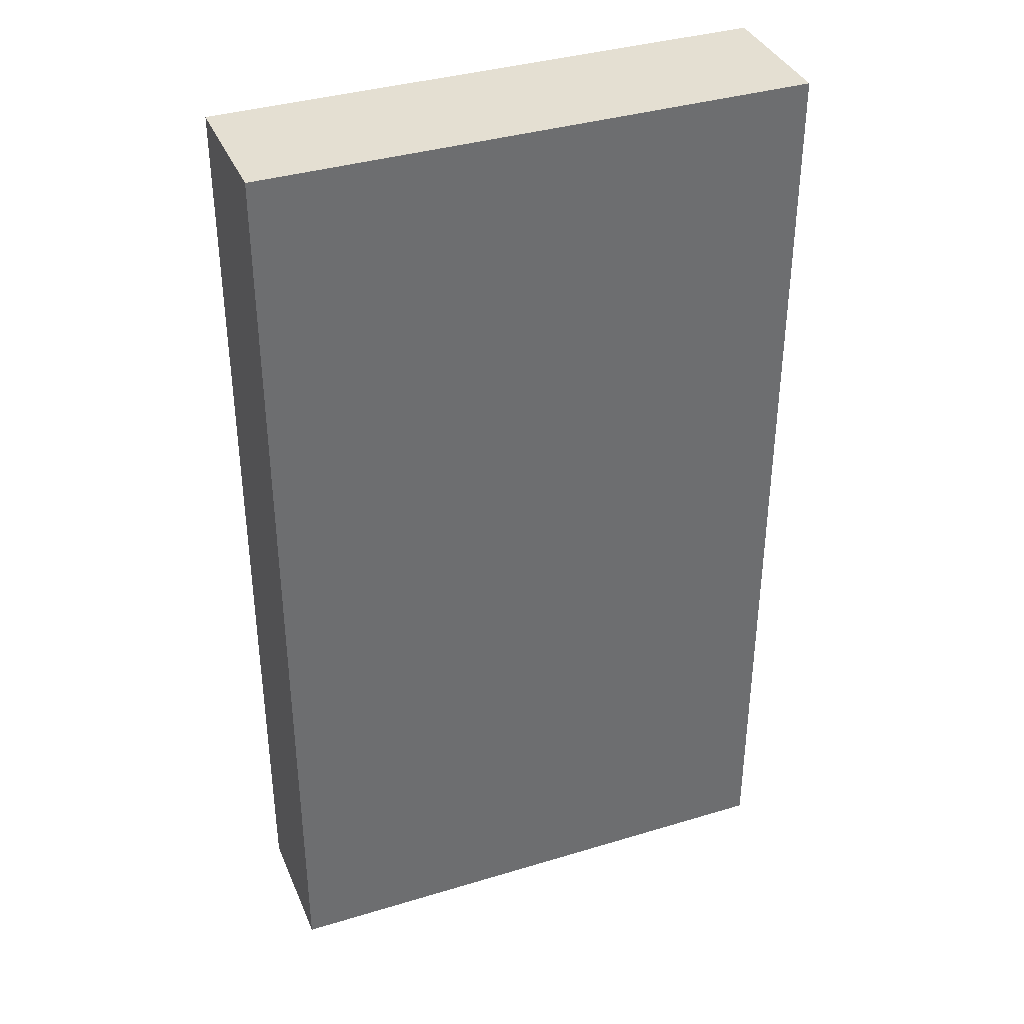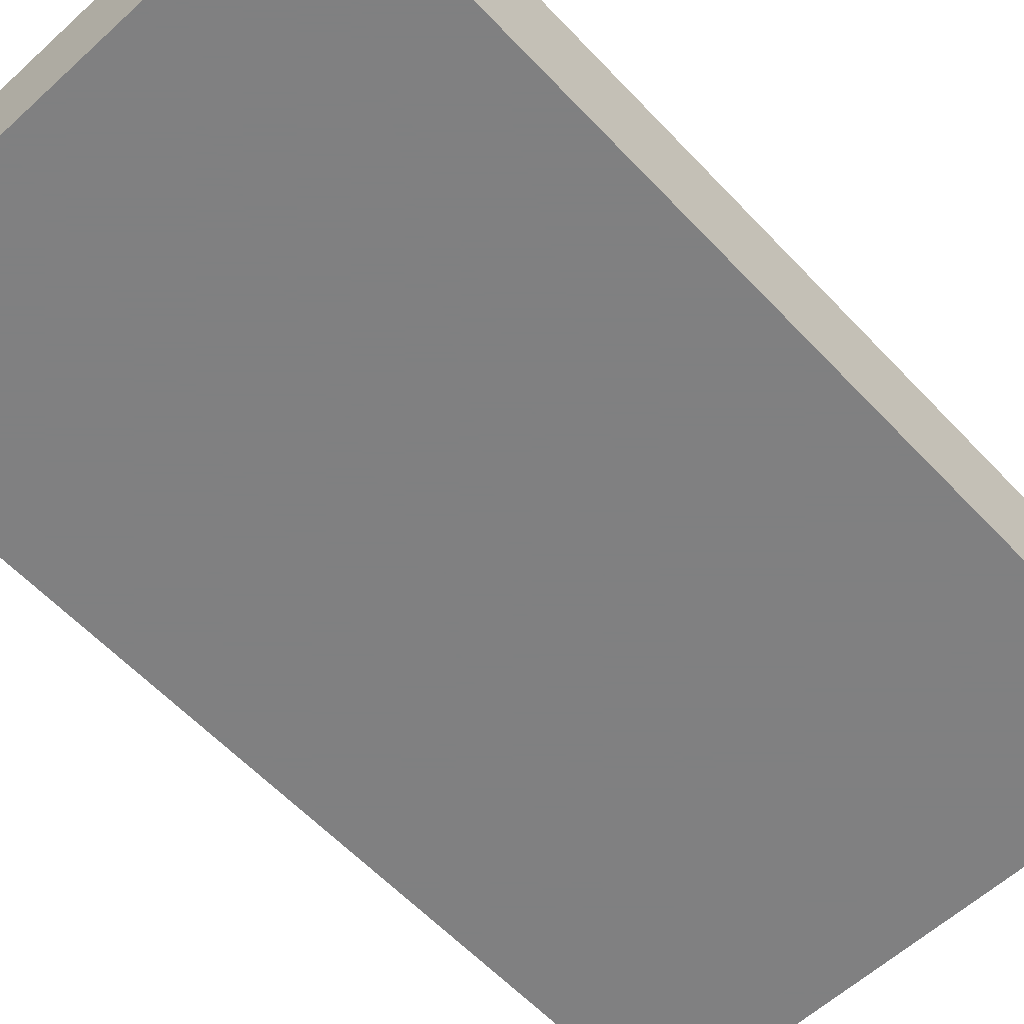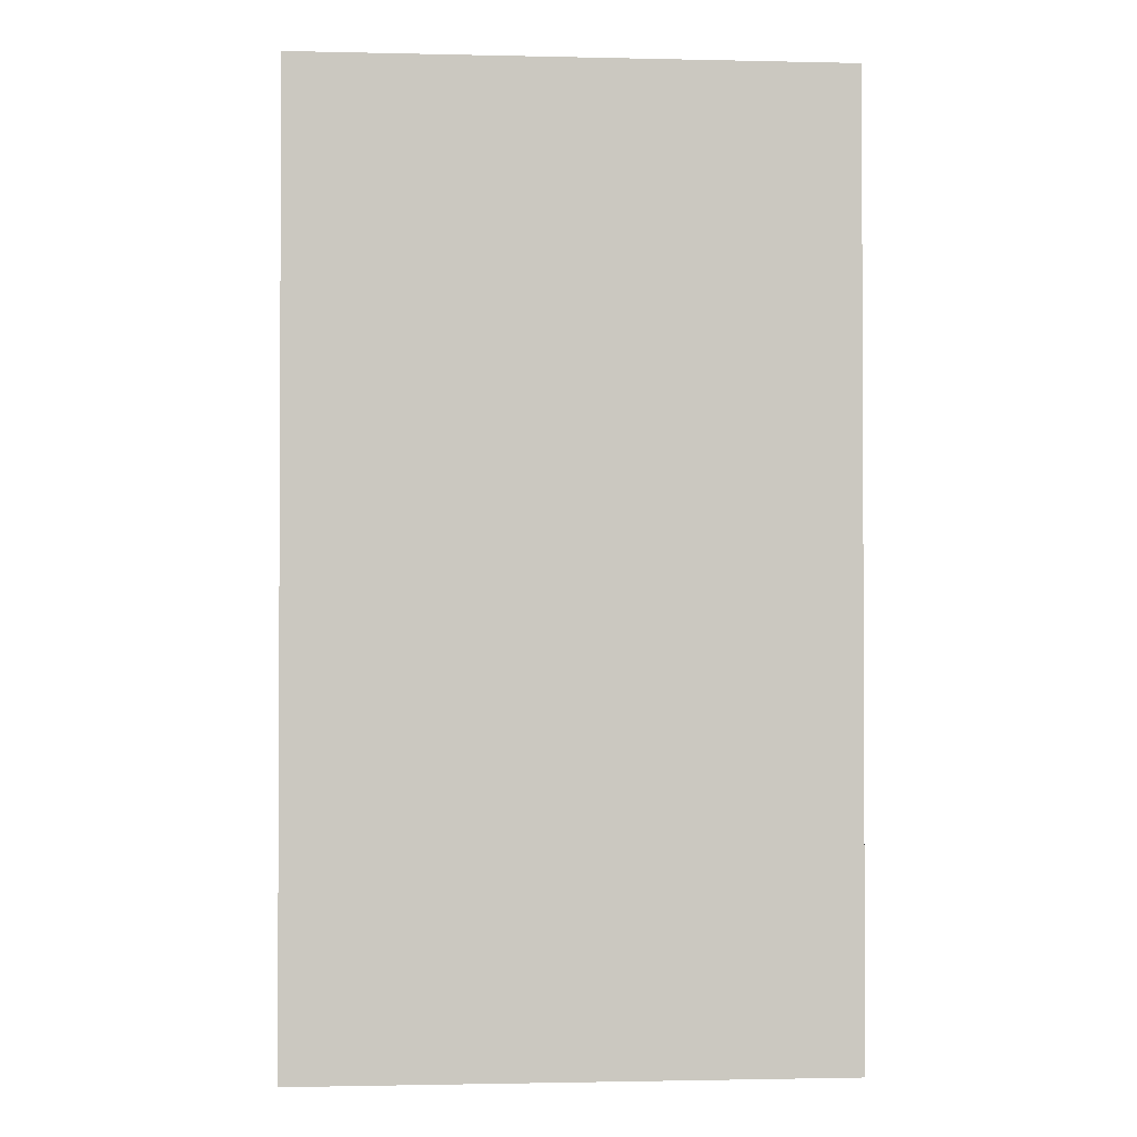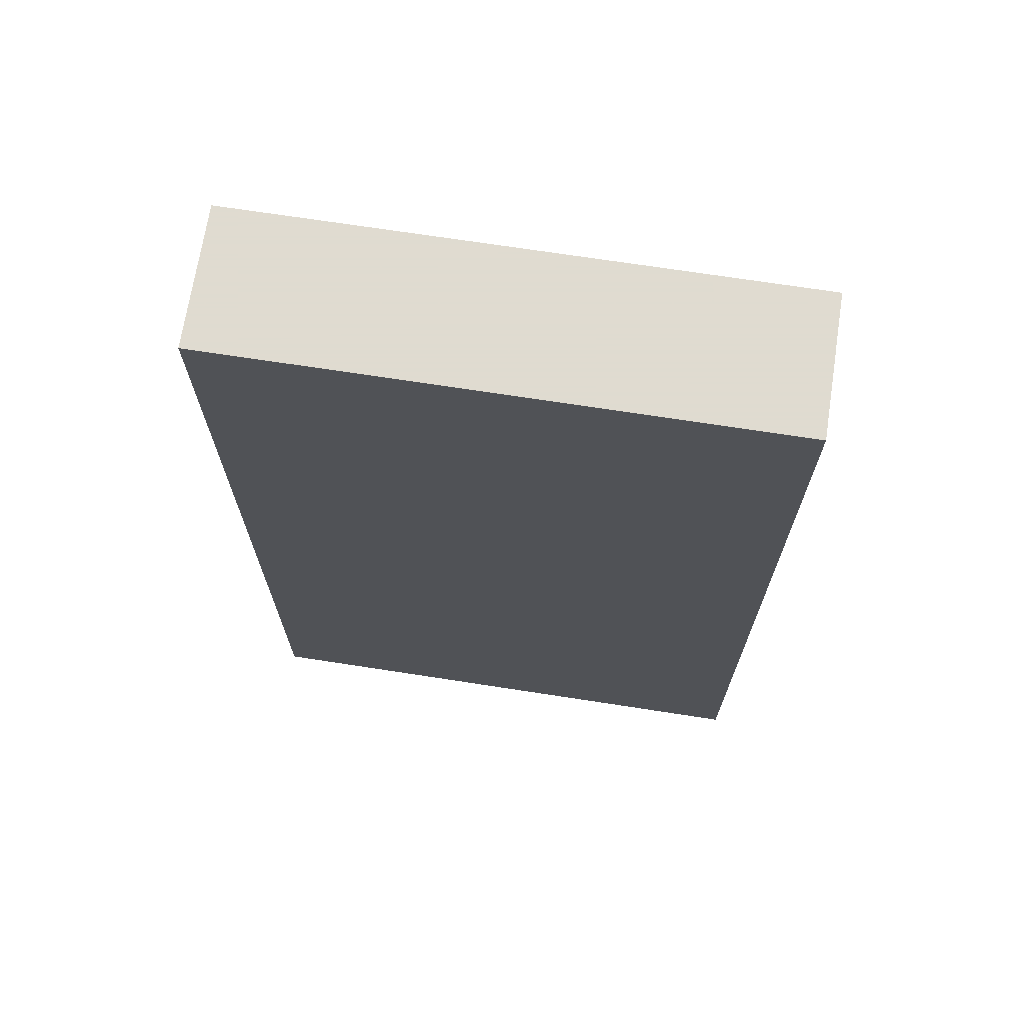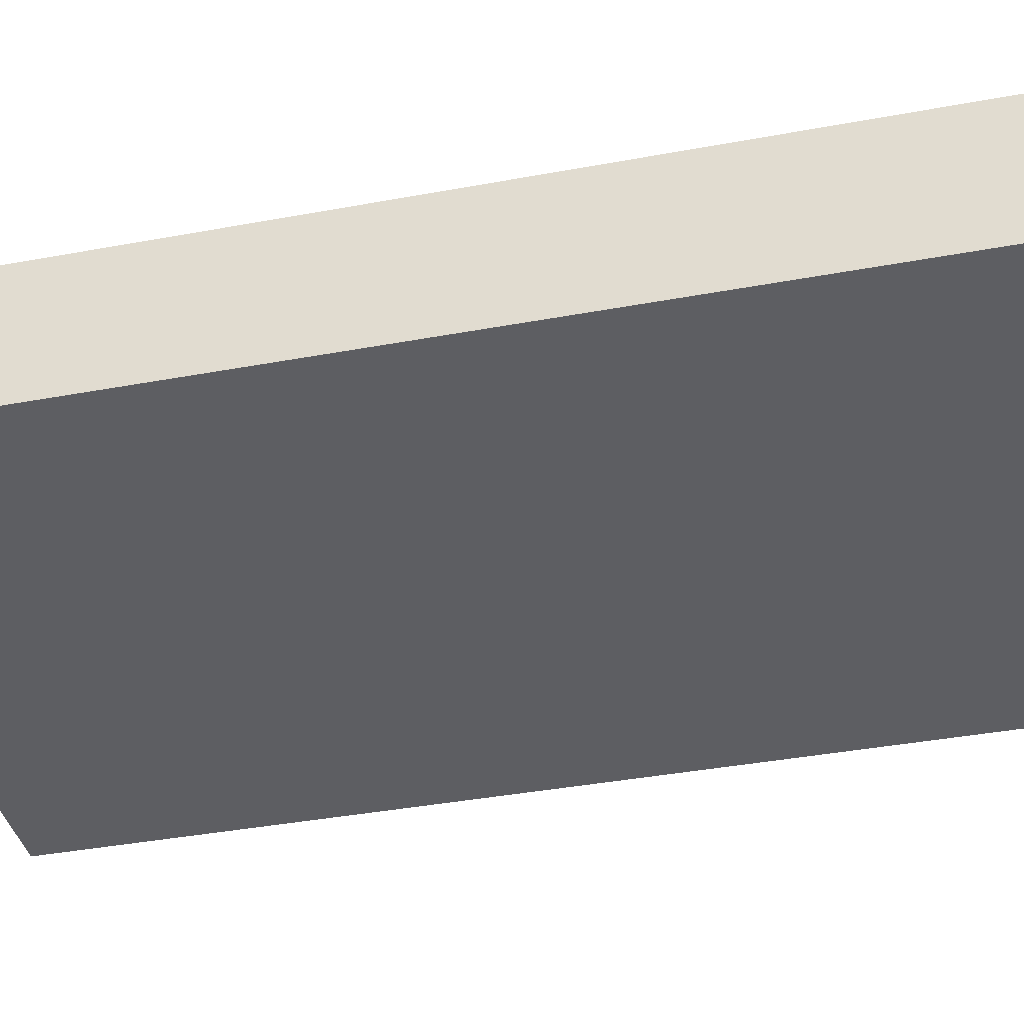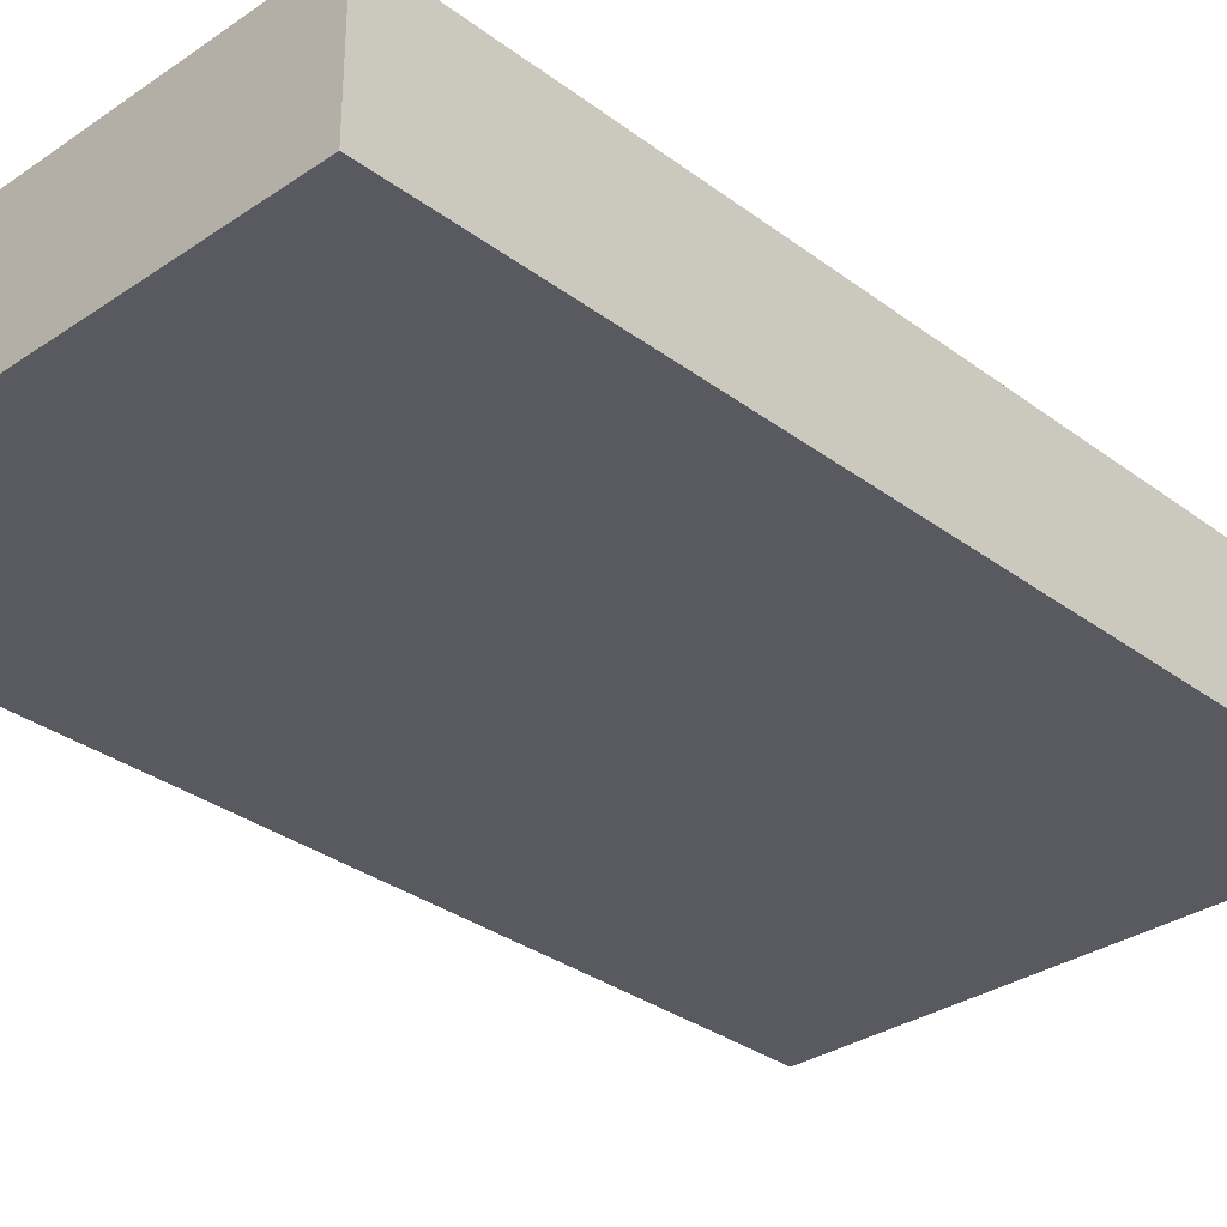
<metadata>
{"format":"obj","ext":"obj","renderer":"f3d","projection":"perspective","resolution":1024,"background":"white","views":[{"elev":37.1,"azim":-21.3,"up":"+Z"},{"elev":-60.0,"azim":-137.0,"up":"+Y"},{"elev":-1.6,"azim":-4.7,"up":"+Z"},{"elev":70.2,"azim":-171.2,"up":"+Z"},{"elev":-39.1,"azim":103.1,"up":"+Y"},{"elev":-31.9,"azim":-136.3,"up":"+Y"}]}
</metadata>
<code>
v 416 1576 -256
v 480 1592 -256
v 416 1592 -256
v 480 1576 -256
v 416 1592 -368
v 480 1576 -368
v 416 1576 -368
v 480 1592 -368
f 1 2 3
f 1 4 2
f 5 6 7
f 5 8 6
f 2 6 8
f 2 4 6
f 1 5 7
f 1 3 5
f 3 8 5
f 3 2 8
f 4 7 6
f 4 1 7

</code>
